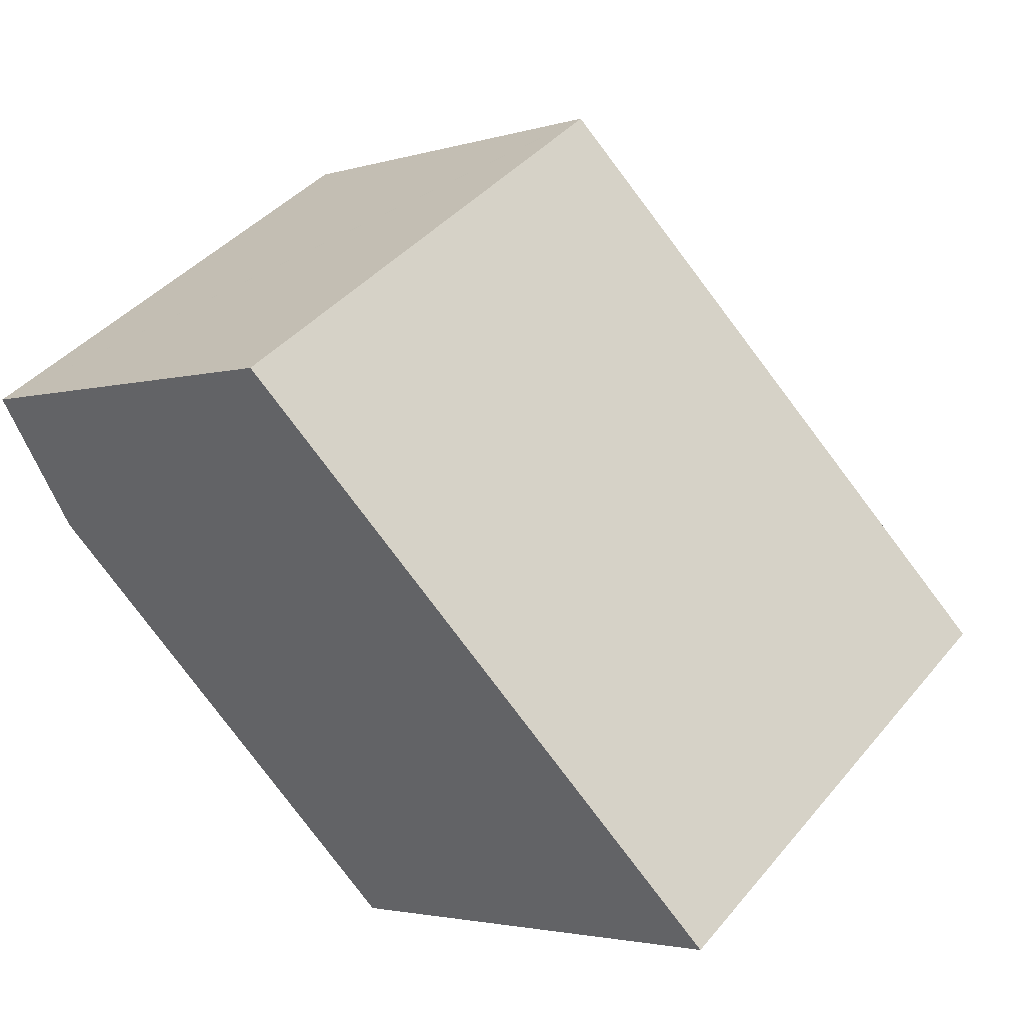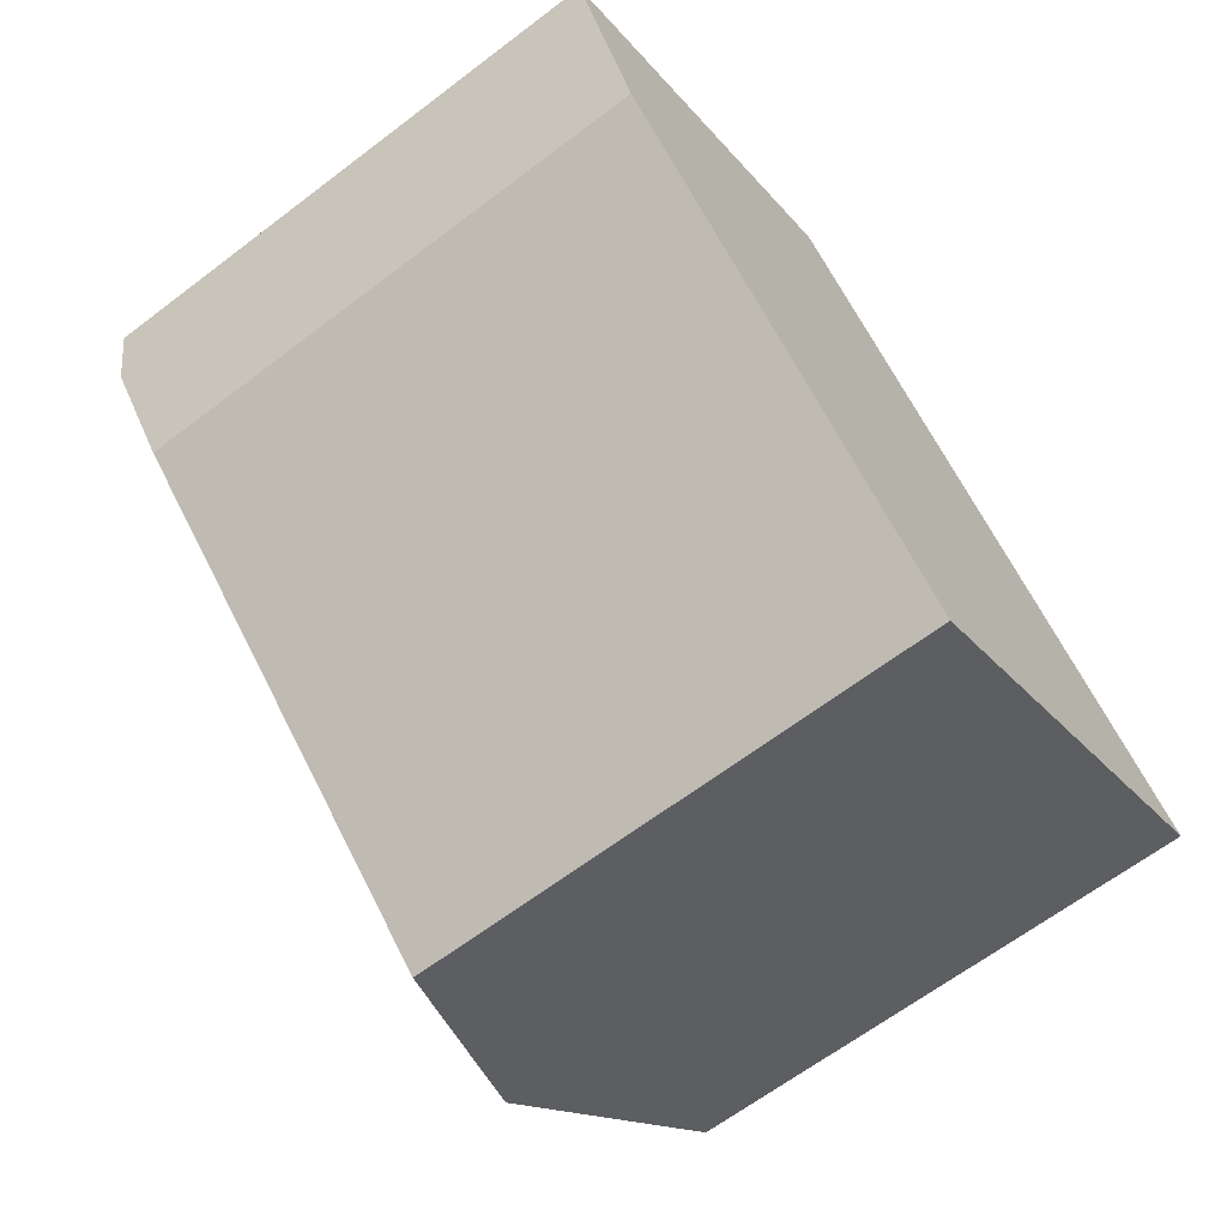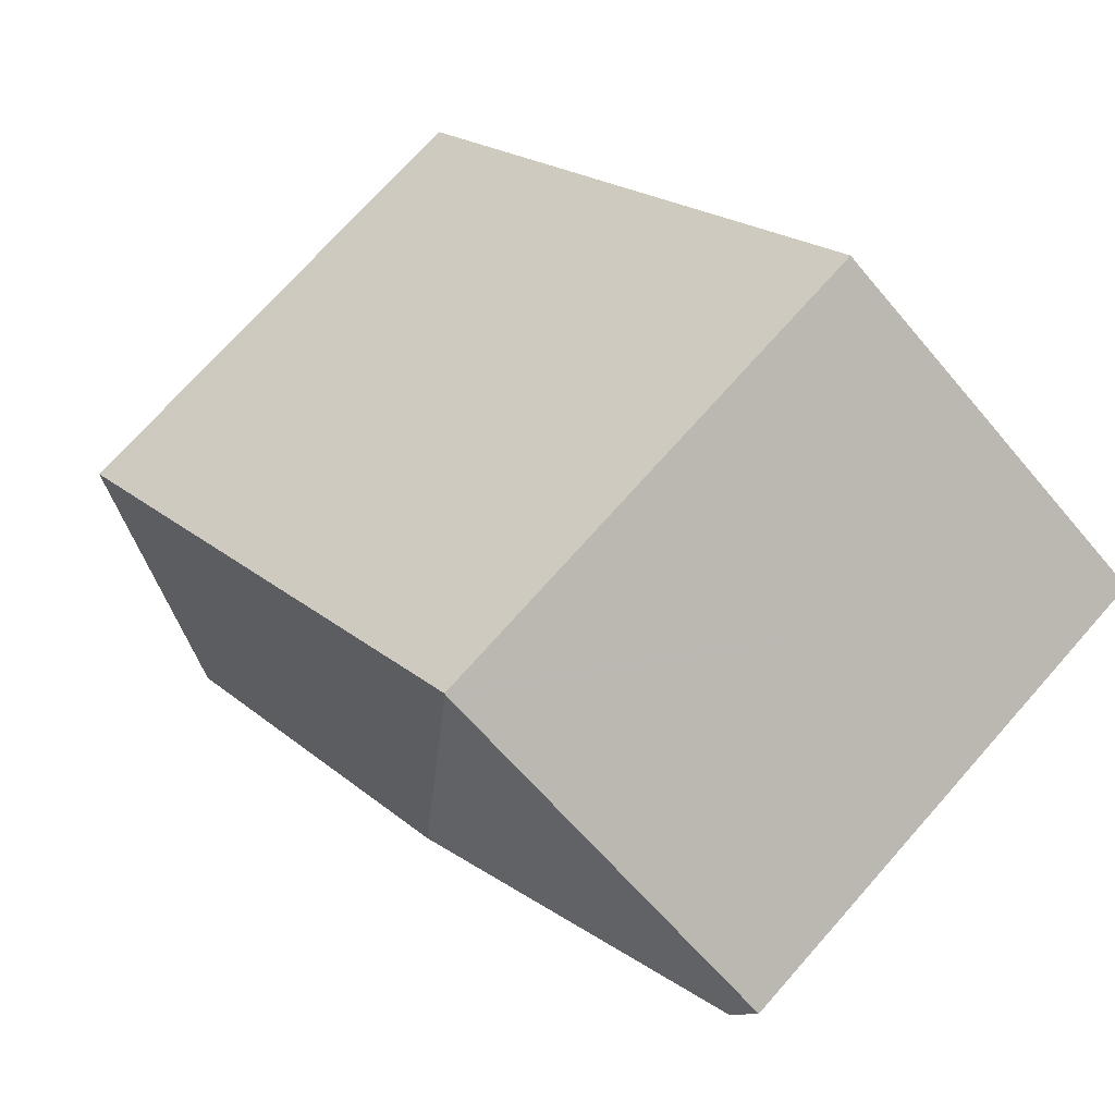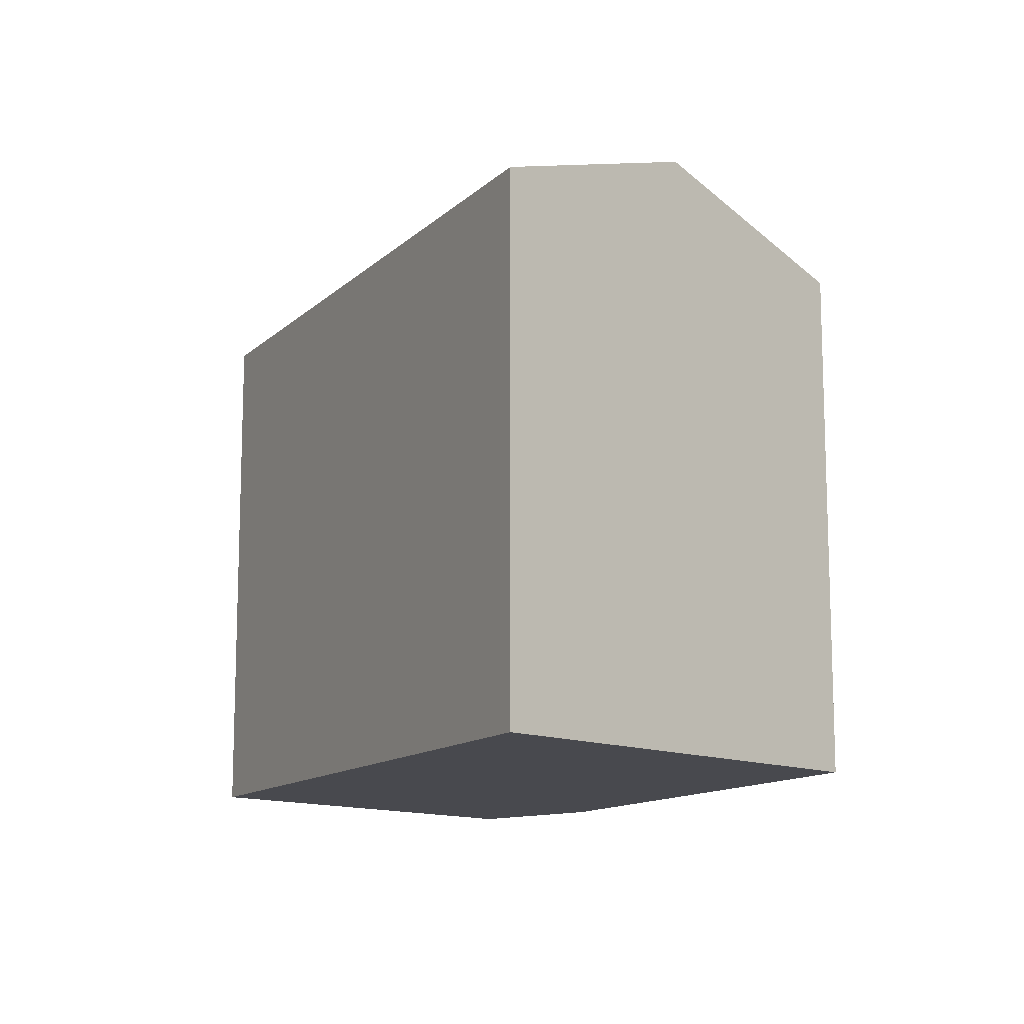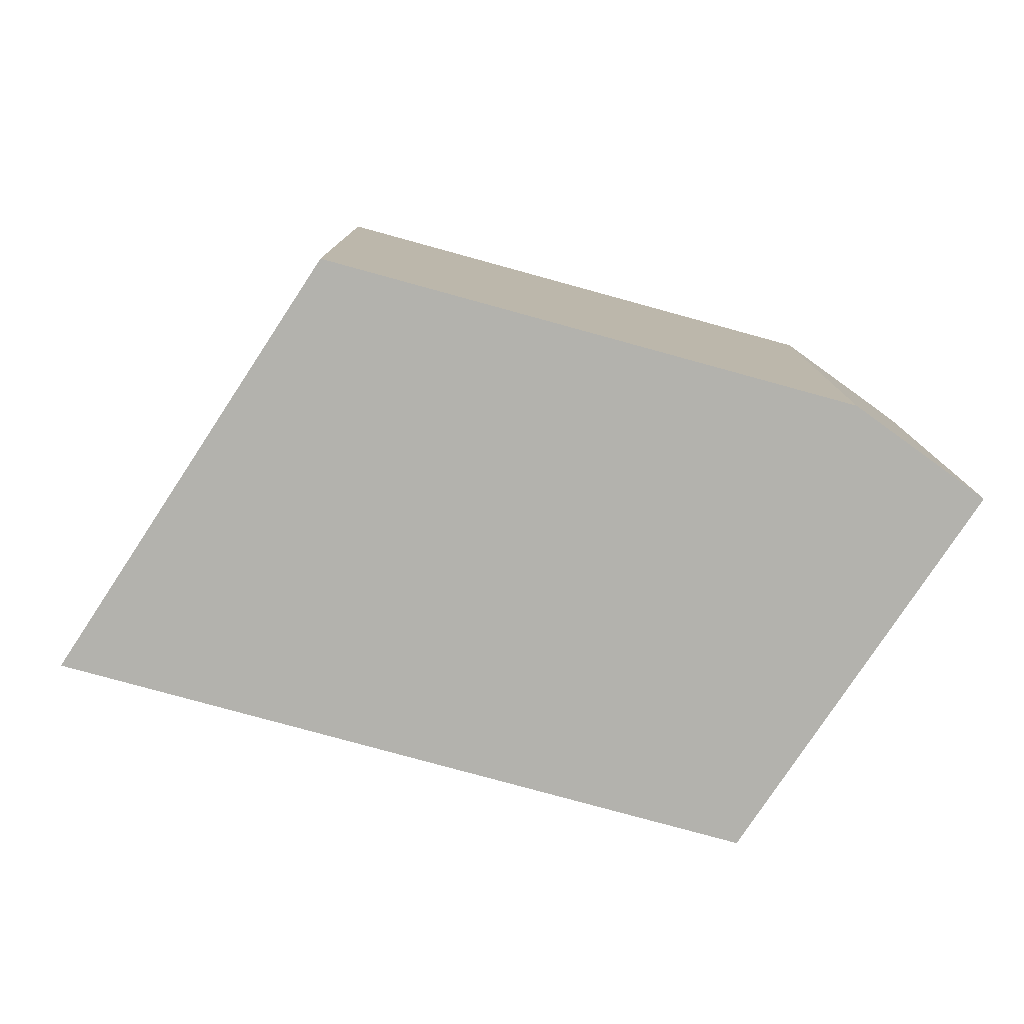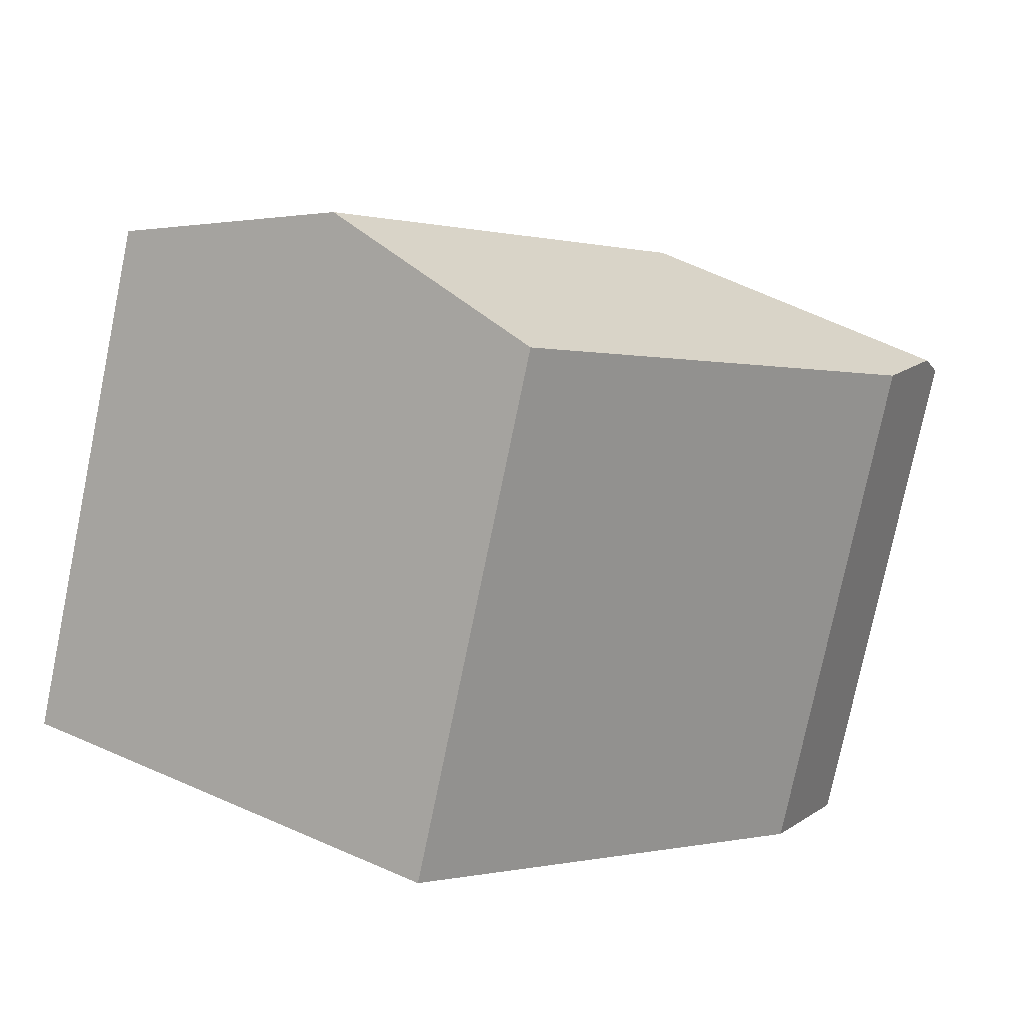
<metadata>
{"format":"obj","ext":"obj","renderer":"f3d","projection":"perspective","resolution":1024,"background":"white","views":[{"elev":41.6,"azim":36.2,"up":"+Z"},{"elev":-64.9,"azim":-52.6,"up":"+Z"},{"elev":73.6,"azim":-138.3,"up":"+Z"},{"elev":-12.6,"azim":104.1,"up":"+Y"},{"elev":-79.4,"azim":-153.7,"up":"+Y"},{"elev":-77.8,"azim":168.3,"up":"+Z"}]}
</metadata>
<code>
v  14.13 15.83 -14.75
v  10.08 18 -2.05
v  20.3 18 -11.13
v  6.355 15.83 -7.841
v  3.124 15.83 -4.967
v  0.593 16.21 -1.123
v  2.178 15.83 -4.126
v  26.46 15.83 -7.503
v  10.92 15.83 6.297
v  10.89 15.84 6.278
v  0 15.81 9.68e-16
v  14.13 9.034e-16 -14.75
v  2.178 2.526e-16 -4.126
v  6.355 4.801e-16 -7.841
v  3.124 3.041e-16 -4.967
v  0 0 0
v  0.593 6.876e-17 -1.123
v  10.92 -3.856e-16 6.297
v  10.89 -3.844e-16 6.278
v  26.46 4.594e-16 -7.503
v  20.3 6.813e-16 -11.13
g defaultobject
f 1 2 3
f 2 1 4
f 2 4 5
f 2 5 6
f 6 5 7
f 2 8 3
f 8 2 9
f 9 2 10
f 11 2 6
f 2 11 10
f 12 4 1
f 4 12 5
f 5 12 7
f 7 12 13
f 13 12 14
f 13 14 15
f 13 6 7
f 6 13 11
f 11 13 16
f 16 13 17
f 16 10 11
f 10 16 9
f 9 16 18
f 18 16 19
f 18 8 9
f 8 18 20
f 3 12 1
f 12 3 8
f 12 8 21
f 21 8 20
f 17 19 16
f 19 17 13
f 19 13 15
f 19 15 14
f 19 14 18
f 18 14 20
f 20 14 21
f 21 14 12

</code>
